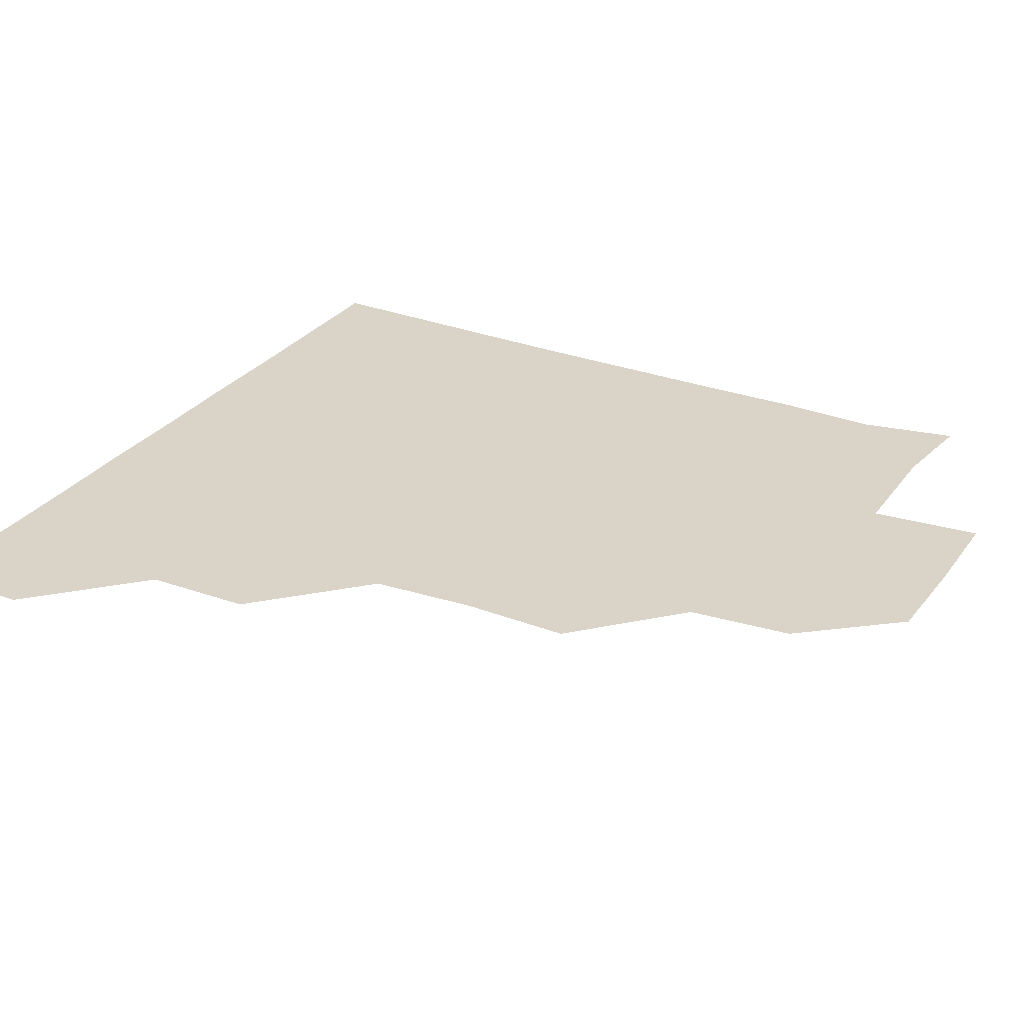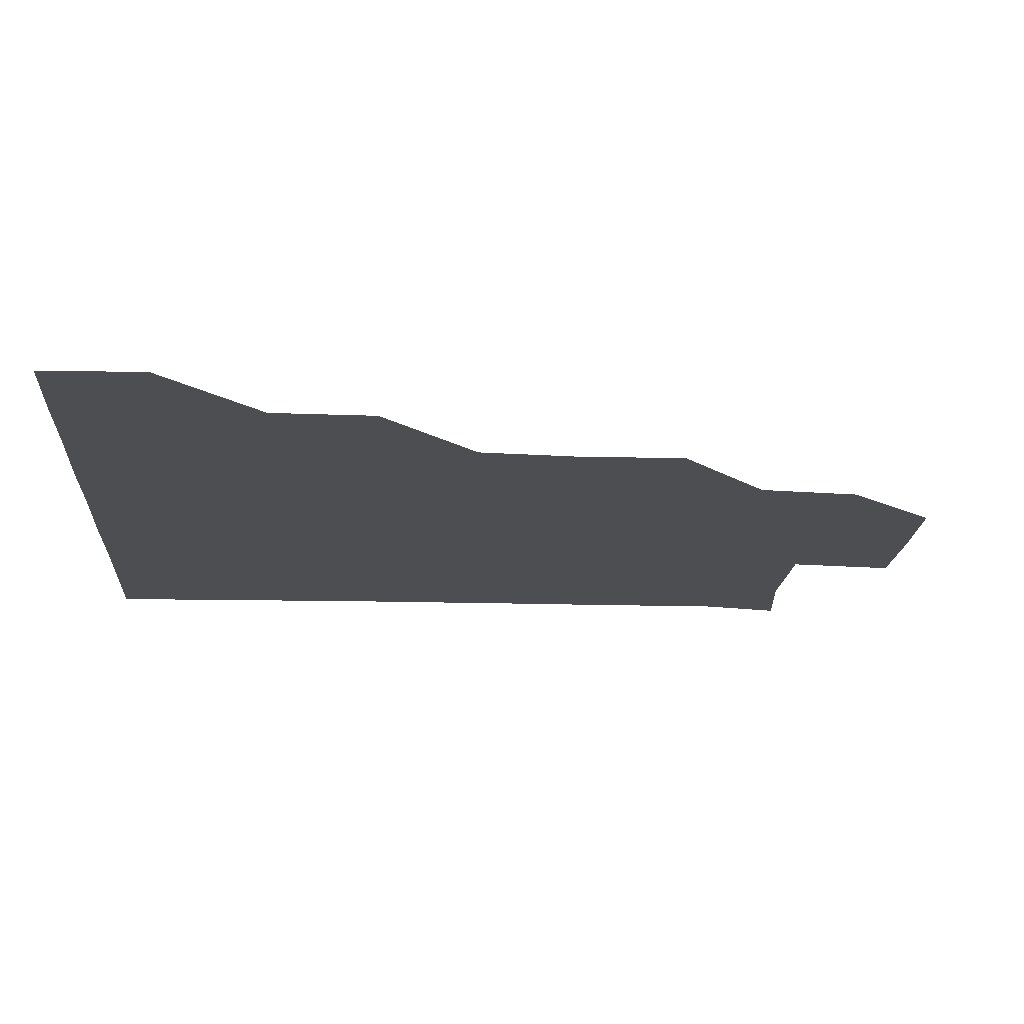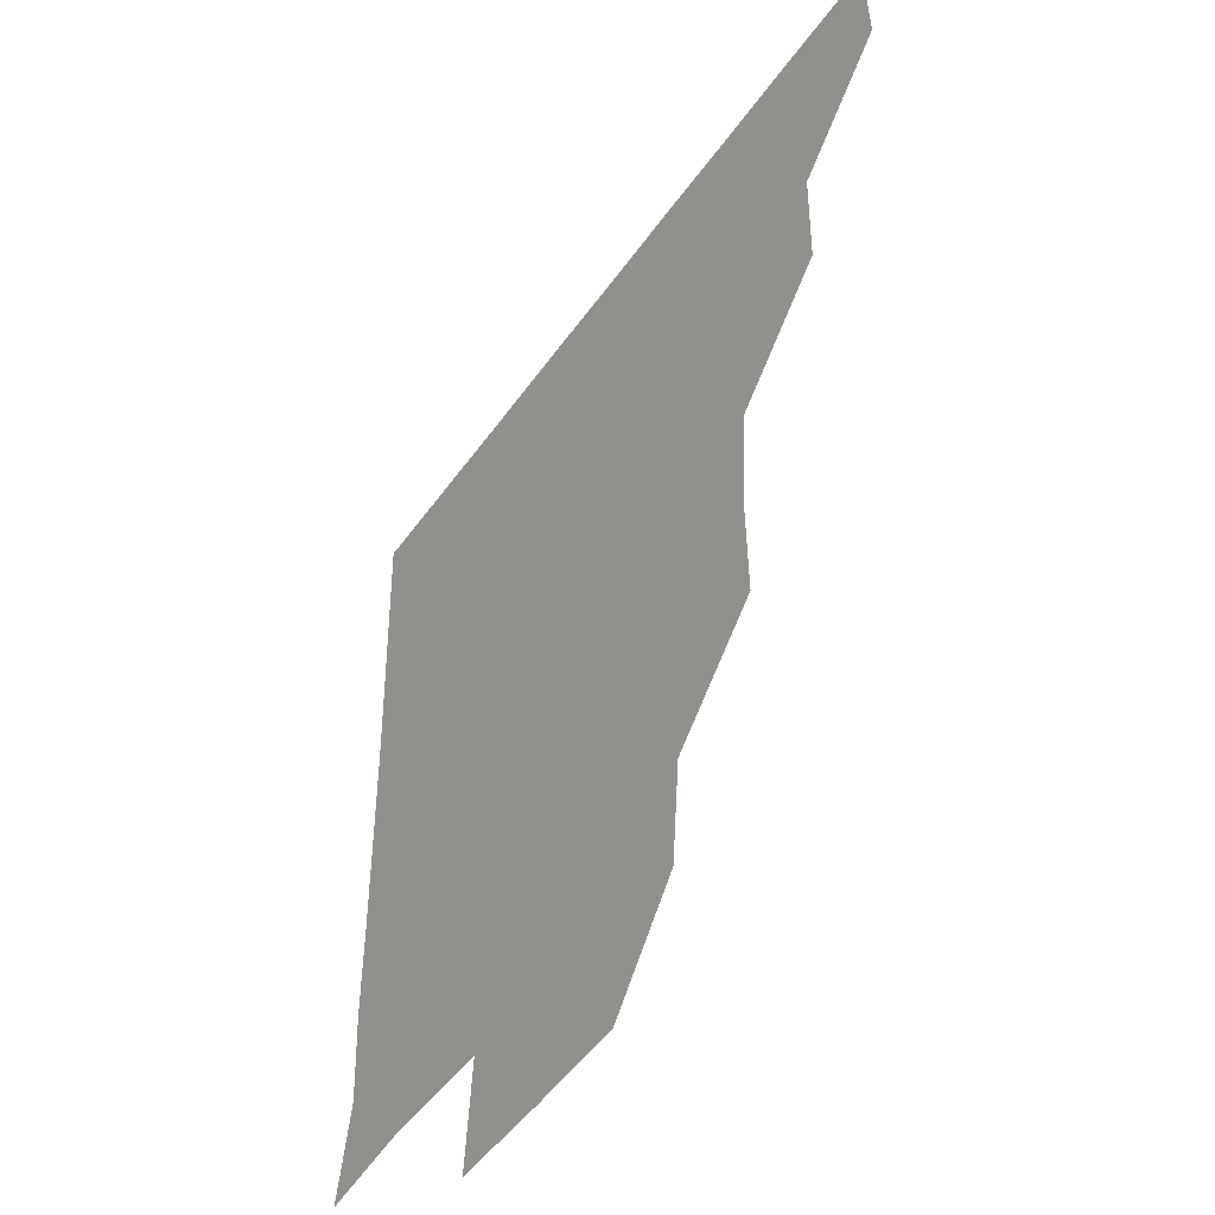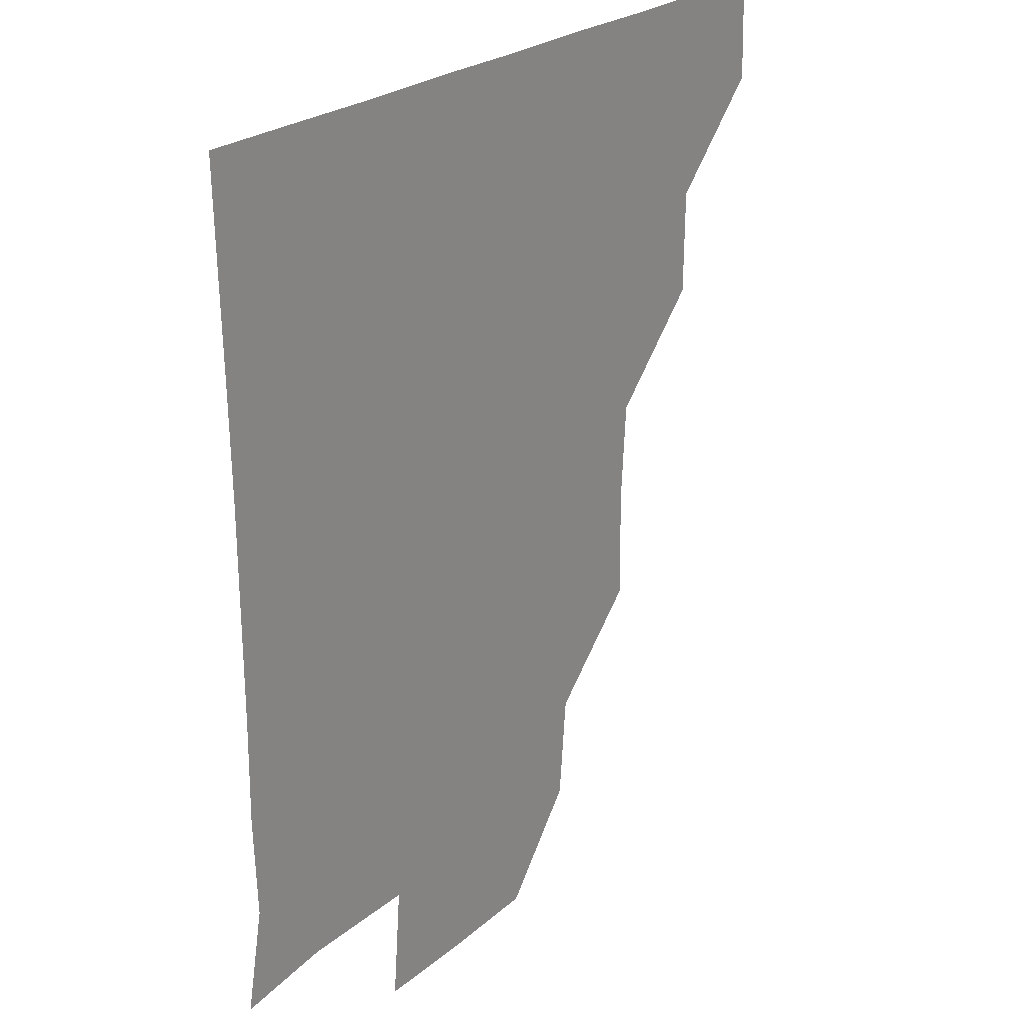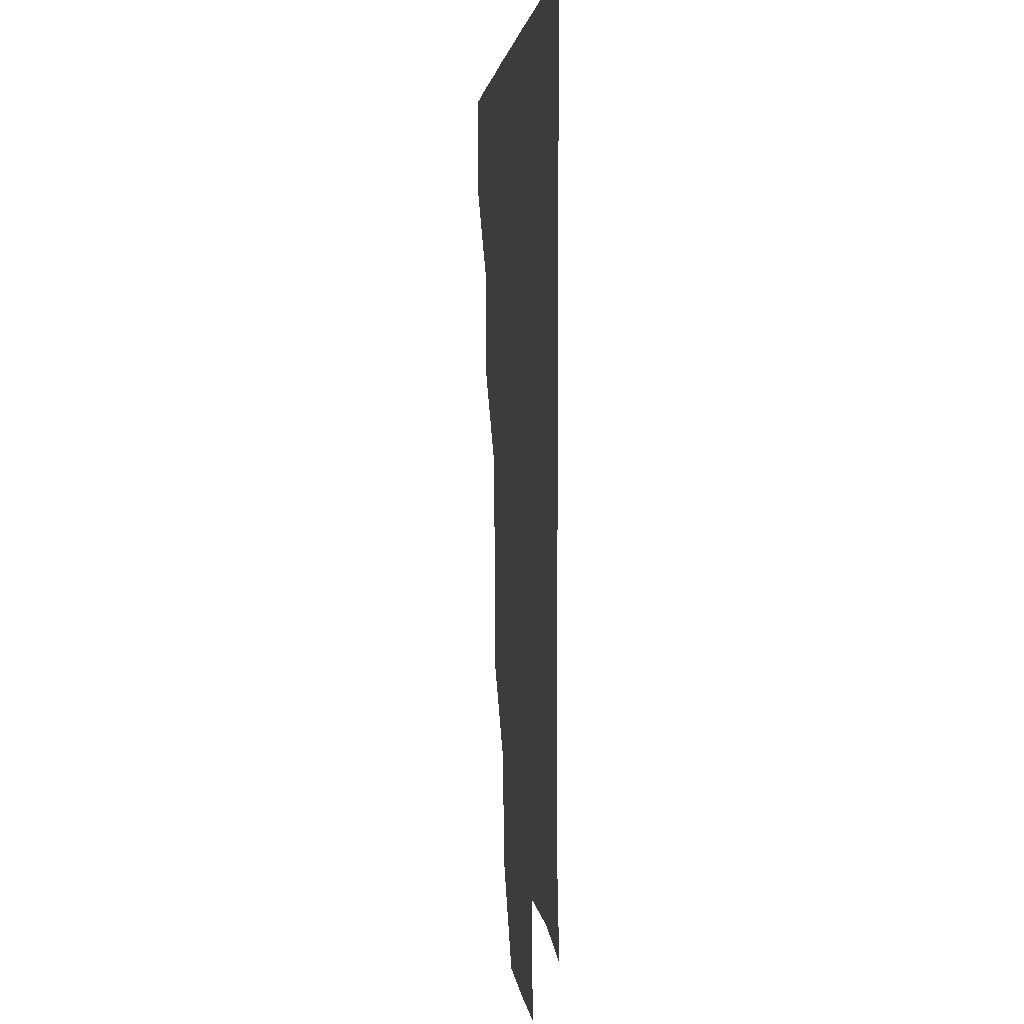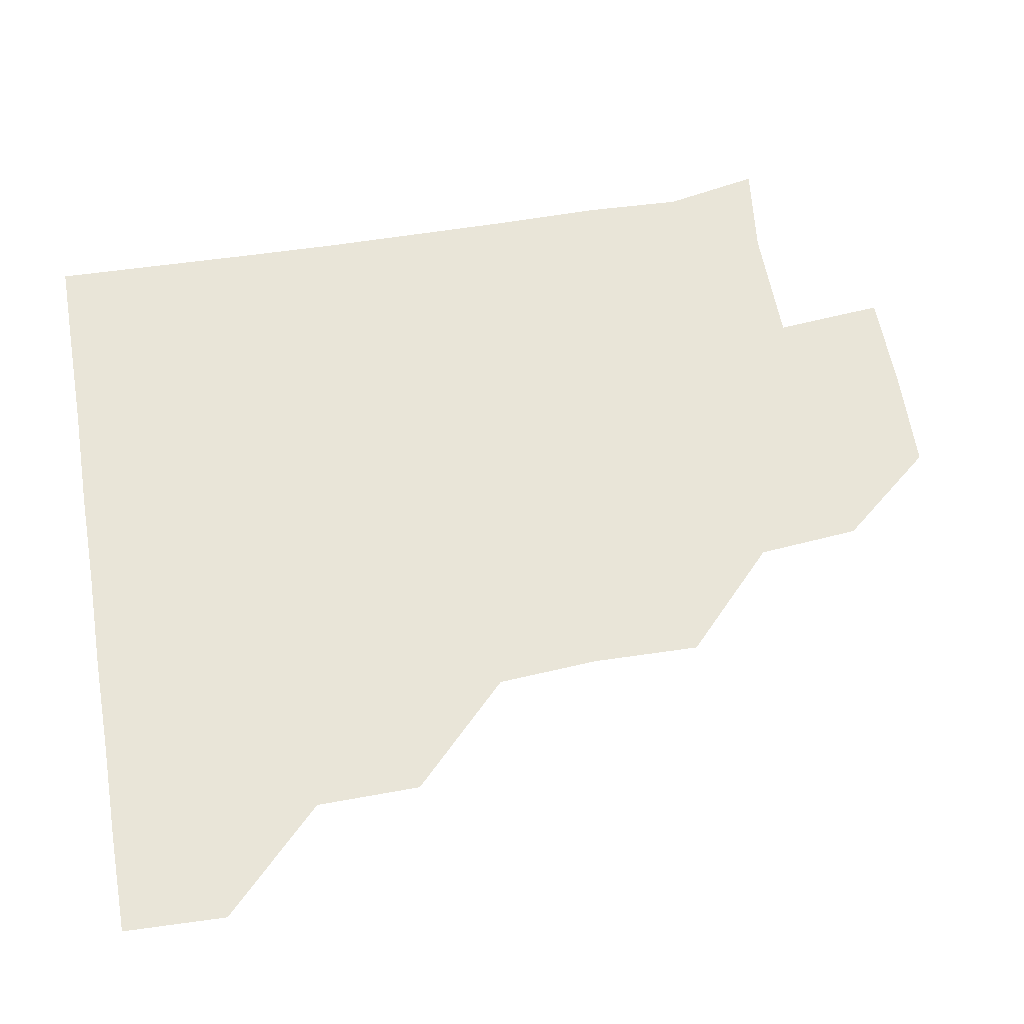
<metadata>
{"format":"obj","ext":"obj","renderer":"f3d","projection":"perspective","resolution":1024,"background":"white","views":[{"elev":28.8,"azim":-61.1,"up":"+Z"},{"elev":-17.1,"azim":-93.7,"up":"+Z"},{"elev":-48.2,"azim":-123.4,"up":"+Y"},{"elev":24.3,"azim":126.5,"up":"+Y"},{"elev":2.1,"azim":84.5,"up":"+Y"},{"elev":59.7,"azim":-99.8,"up":"+Z"}]}
</metadata>
<code>
v 450.6 390 0
v 451.6 420.8 0
v 481.6 328.6 0
v 481.2 359.9 0
v 481.9 391.6 0
v 481.1 421.1 0
v 513.5 236.3 0
v 514.2 268.3 0
v 512.1 298.7 0
v 512.1 332.6 0
v 511.8 361.8 0
v 511.2 391.1 0
v 511.1 421 0
v 545.9 177.6 0
v 543.1 208.1 0
v 542.4 243.2 0
v 541.8 271.2 0
v 541.7 301.9 0
v 541.3 331.8 0
v 541.6 361.9 0
v 541.2 391 0
v 540.8 421.2 0
v 569.4 149.2 0
v 572.7 182.9 0
v 572.2 213.7 0
v 571.8 242.2 0
v 571.5 272.3 0
v 571.5 302.5 0
v 571.3 331.6 0
v 571.2 361.4 0
v 571.2 391 0
v 570.9 420.9 0
v 599.9 148.4 0
v 600.7 183.1 0
v 601.2 212.6 0
v 601.2 242.8 0
v 601.1 272.7 0
v 601.1 302.6 0
v 601.3 331.9 0
v 601.2 361.5 0
v 601.3 391 0
v 600.7 421.1 0
v 630.5 148.7 0
v 627.6 181.4 0
v 630.4 213.2 0
v 630.4 243.4 0
v 630.8 272.7 0
v 630.9 302 0
v 630.8 332.4 0
v 631.1 361.9 0
v 631.2 391.1 0
v 631 420.8 0
v 664.3 181.7 0
v 658.9 213.5 0
v 659.4 242.5 0
v 659.3 272.7 0
v 659.6 303 0
v 660.2 332.2 0
v 660.7 361.9 0
v 661.2 391.6 0
v 661.1 421 0
v 692.6 178.5 0
v 687.1 207.1 0
v 688.3 236.4 0
v 688.1 266.7 0
v 688.3 297.4 0
v 688.5 328.7 0
v 689.2 359.9 0
v 690.1 391.2 0
v 690.9 421 0
f 4 5 1
f 1 5 2
f 5 6 2
f 9 10 3
f 3 10 4
f 10 11 4
f 4 11 5
f 11 12 5
f 5 12 6
f 12 13 6
f 15 16 7
f 7 16 8
f 16 17 8
f 8 17 9
f 17 18 9
f 9 18 10
f 18 19 10
f 10 19 11
f 19 20 11
f 11 20 12
f 20 21 12
f 12 21 13
f 21 22 13
f 23 24 14
f 14 24 15
f 24 25 15
f 15 25 16
f 25 26 16
f 16 26 17
f 26 27 17
f 17 27 18
f 27 28 18
f 18 28 19
f 28 29 19
f 19 29 20
f 29 30 20
f 20 30 21
f 30 31 21
f 21 31 22
f 31 32 22
f 23 33 24
f 33 34 24
f 24 34 25
f 34 35 25
f 25 35 26
f 35 36 26
f 26 36 27
f 36 37 27
f 27 37 28
f 37 38 28
f 28 38 29
f 38 39 29
f 29 39 30
f 39 40 30
f 30 40 31
f 40 41 31
f 31 41 32
f 41 42 32
f 33 43 34
f 43 44 34
f 34 44 35
f 44 45 35
f 35 45 36
f 45 46 36
f 36 46 37
f 46 47 37
f 37 47 38
f 47 48 38
f 38 48 39
f 48 49 39
f 39 49 40
f 49 50 40
f 40 50 41
f 50 51 41
f 41 51 42
f 51 52 42
f 44 53 45
f 53 54 45
f 45 54 46
f 54 55 46
f 46 55 47
f 55 56 47
f 47 56 48
f 56 57 48
f 48 57 49
f 57 58 49
f 49 58 50
f 58 59 50
f 50 59 51
f 59 60 51
f 51 60 52
f 60 61 52
f 53 62 54
f 62 63 54
f 54 63 55
f 63 64 55
f 55 64 56
f 64 65 56
f 56 65 57
f 65 66 57
f 57 66 58
f 66 67 58
f 58 67 59
f 67 68 59
f 59 68 60
f 68 69 60
f 60 69 61
f 69 70 61

</code>
